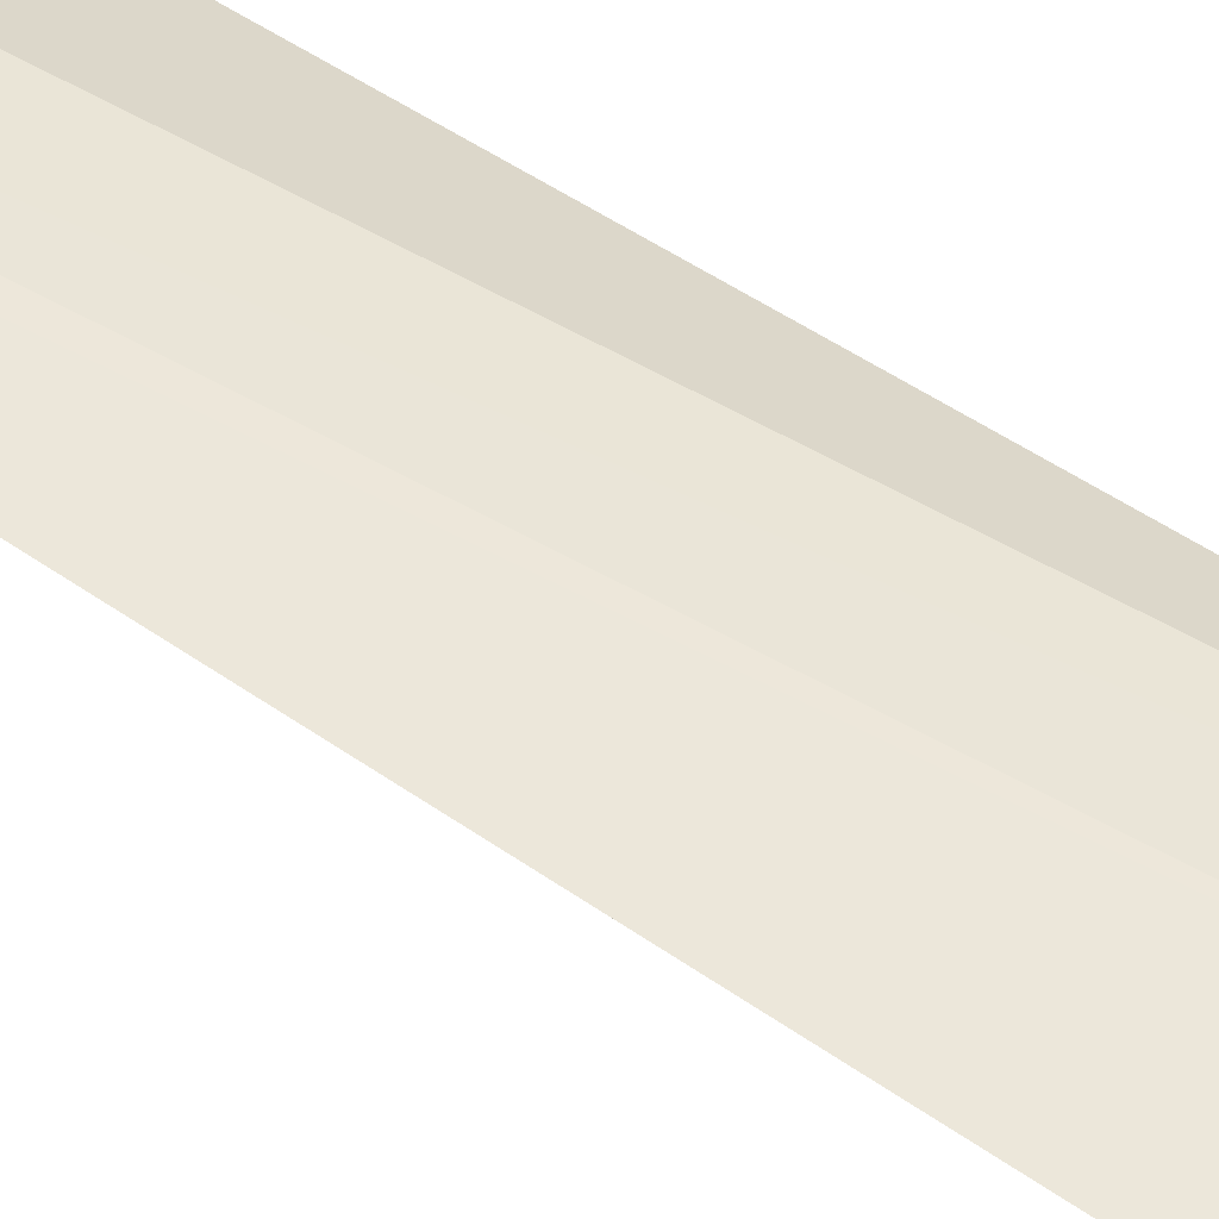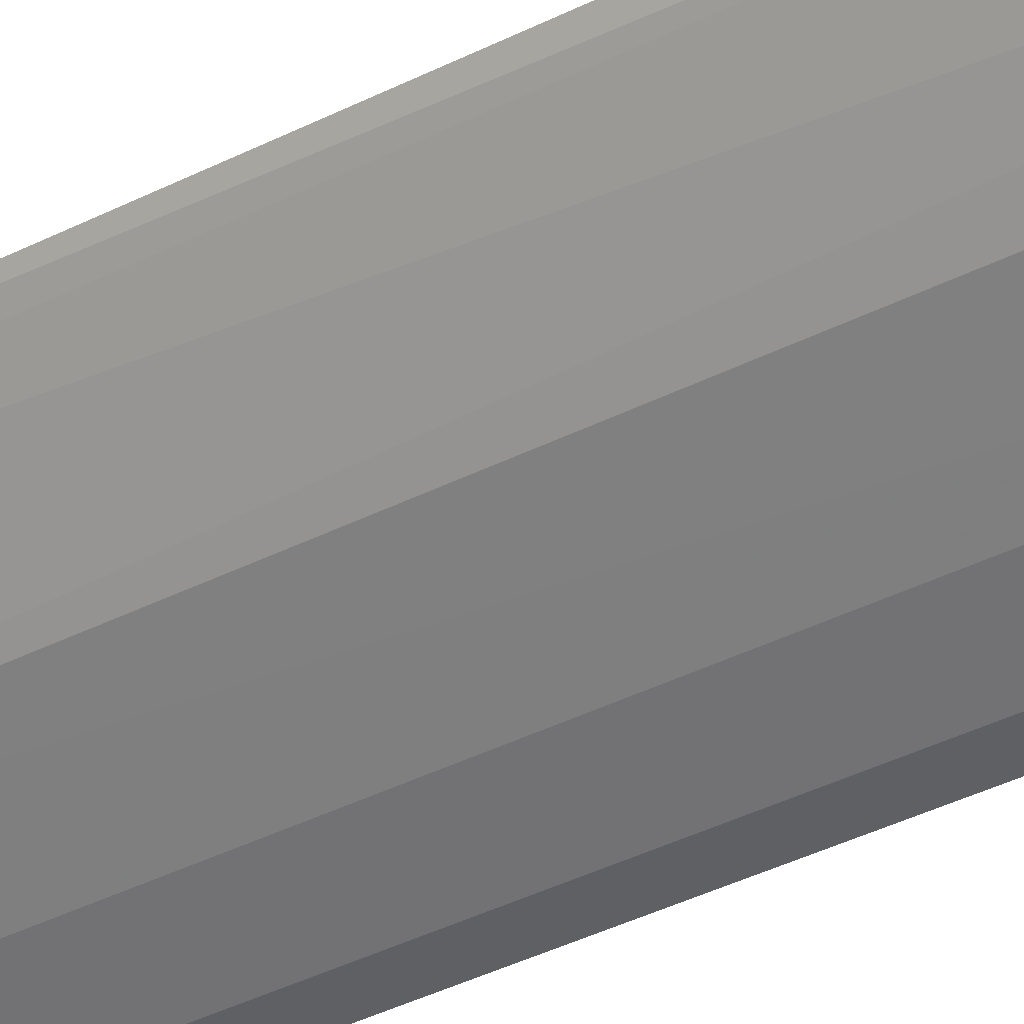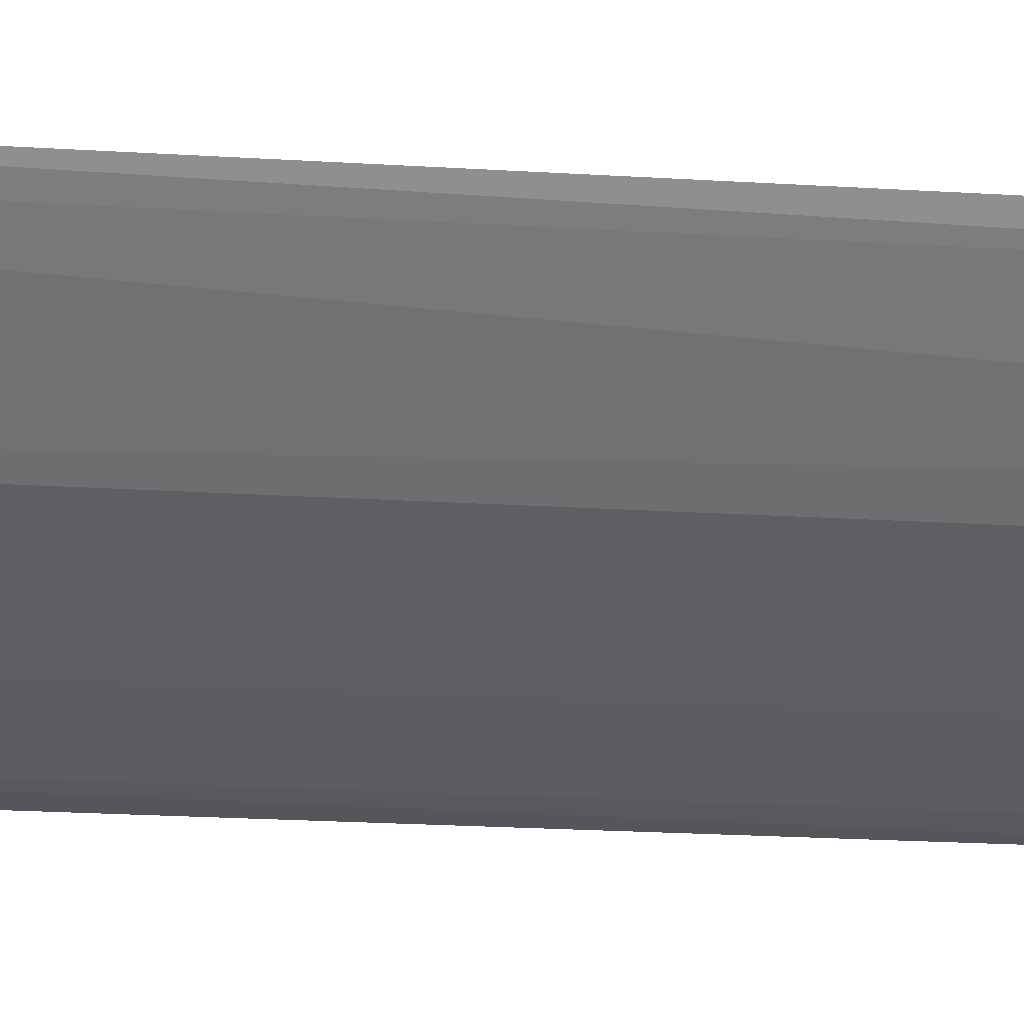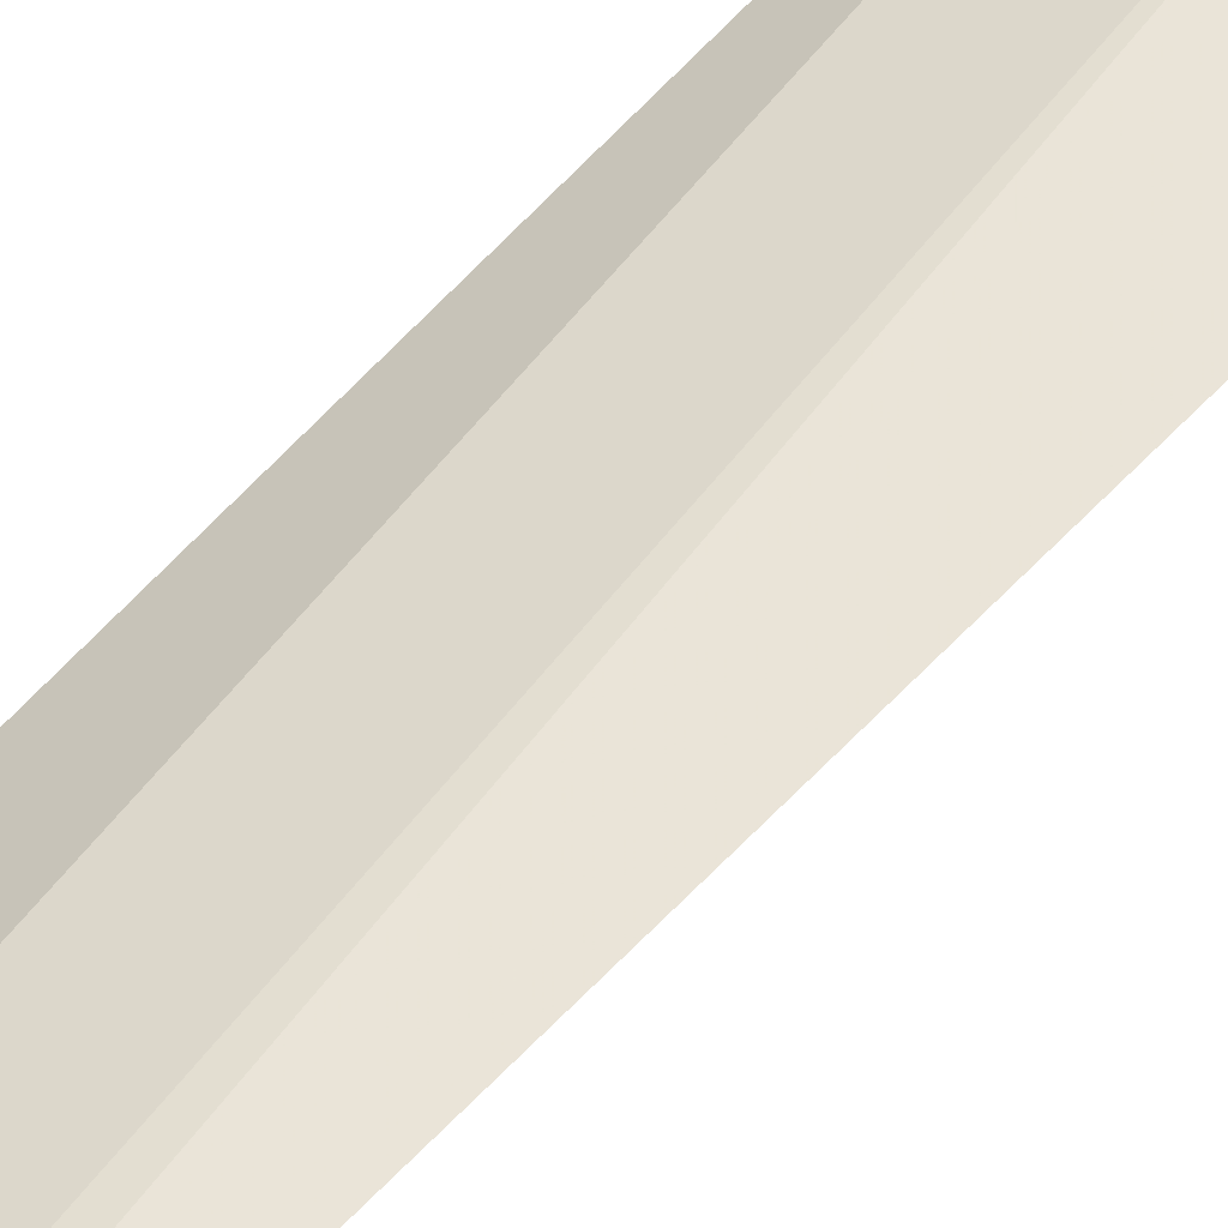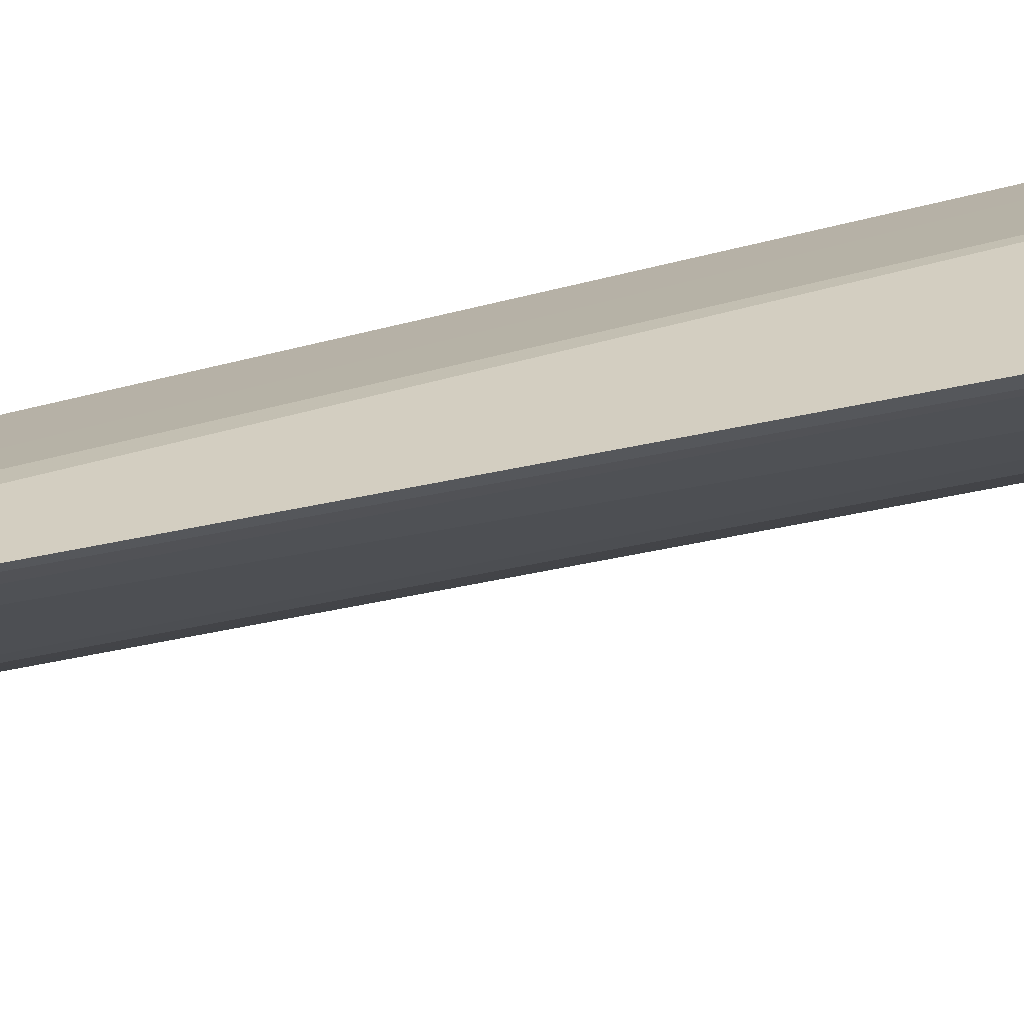
<metadata>
{"format":"obj","ext":"obj","renderer":"f3d","projection":"perspective","resolution":1024,"background":"white","views":[{"elev":61.4,"azim":125.0,"up":"+Y"},{"elev":-34.7,"azim":125.2,"up":"+Y"},{"elev":-10.2,"azim":77.2,"up":"+Y"},{"elev":54.5,"azim":41.3,"up":"+Y"},{"elev":30.9,"azim":70.3,"up":"+Y"}]}
</metadata>
<code>
v 0.09663 -0.3235 0.3298
v 0.1881 -0.2533 -0.2098
v 0.1542 -0.2901 0.3248
v 0.1811 -0.256 0.3314
v 0.1008 -0.2693 -0.1889
v 0.1891 -0.2541 0.325
v 0.1247 -0.3103 0.3277
v 0.09726 -0.3248 -0.2098
v 0.1056 -0.3 0.3287
v 0.165 -0.2801 -0.2086
v 0.1645 -0.2795 0.3277
v 0.1322 -0.2589 -0.1665
v 0.1063 -0.2879 -0.2081
v 0.1057 -0.3208 0.3277
v 0.15 -0.2673 0.3285
v 0.1837 -0.2596 -0.2086
v 0.1251 -0.311 -0.2086
v 0.1734 -0.2702 0.3277
v 0.184 -0.2599 0.3247
v 0.1635 -0.2589 -0.2114
v 0.1544 -0.2903 -0.1644
v 0.1061 -0.3214 -0.2086
v 0.118 -0.2794 -0.2073
f 7 4 1
f 8 1 5
f 9 5 1
f 9 1 4
f 10 8 2
f 11 7 3
f 11 4 7
f 12 5 4
f 12 4 6
f 12 6 2
f 13 8 5
f 14 7 1
f 14 1 8
f 15 9 4
f 15 4 5
f 15 5 9
f 16 10 2
f 16 2 6
f 17 3 7
f 17 8 10
f 18 6 4
f 18 4 11
f 19 18 11
f 19 6 18
f 19 16 6
f 19 10 16
f 19 11 3
f 19 3 10
f 20 12 2
f 20 5 12
f 20 2 8
f 20 8 13
f 21 17 10
f 21 10 3
f 21 3 17
f 22 14 8
f 22 8 17
f 22 17 7
f 22 7 14
f 23 20 13
f 23 13 5
f 23 5 20

</code>
